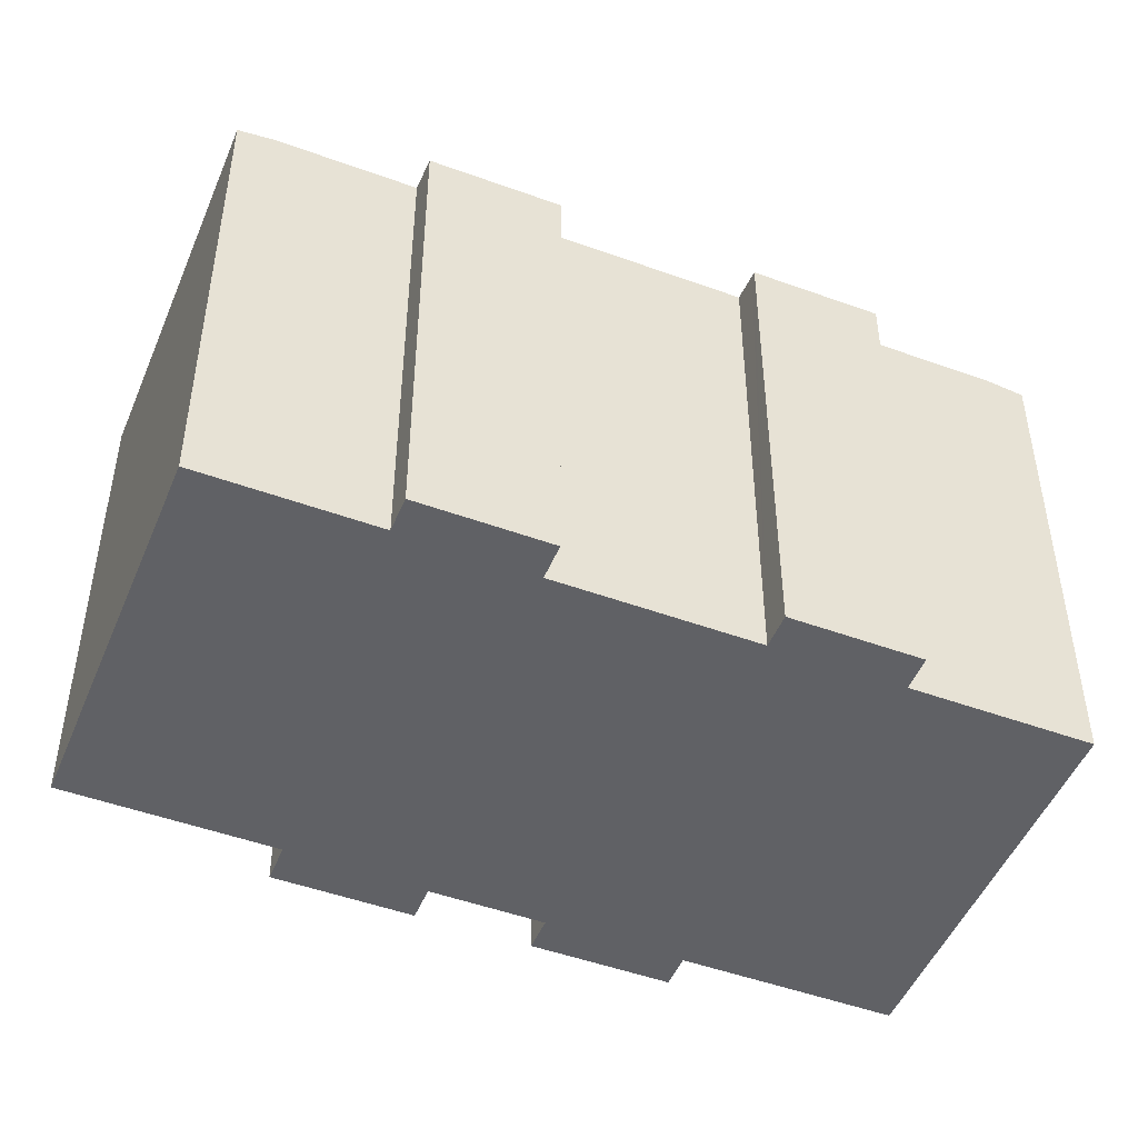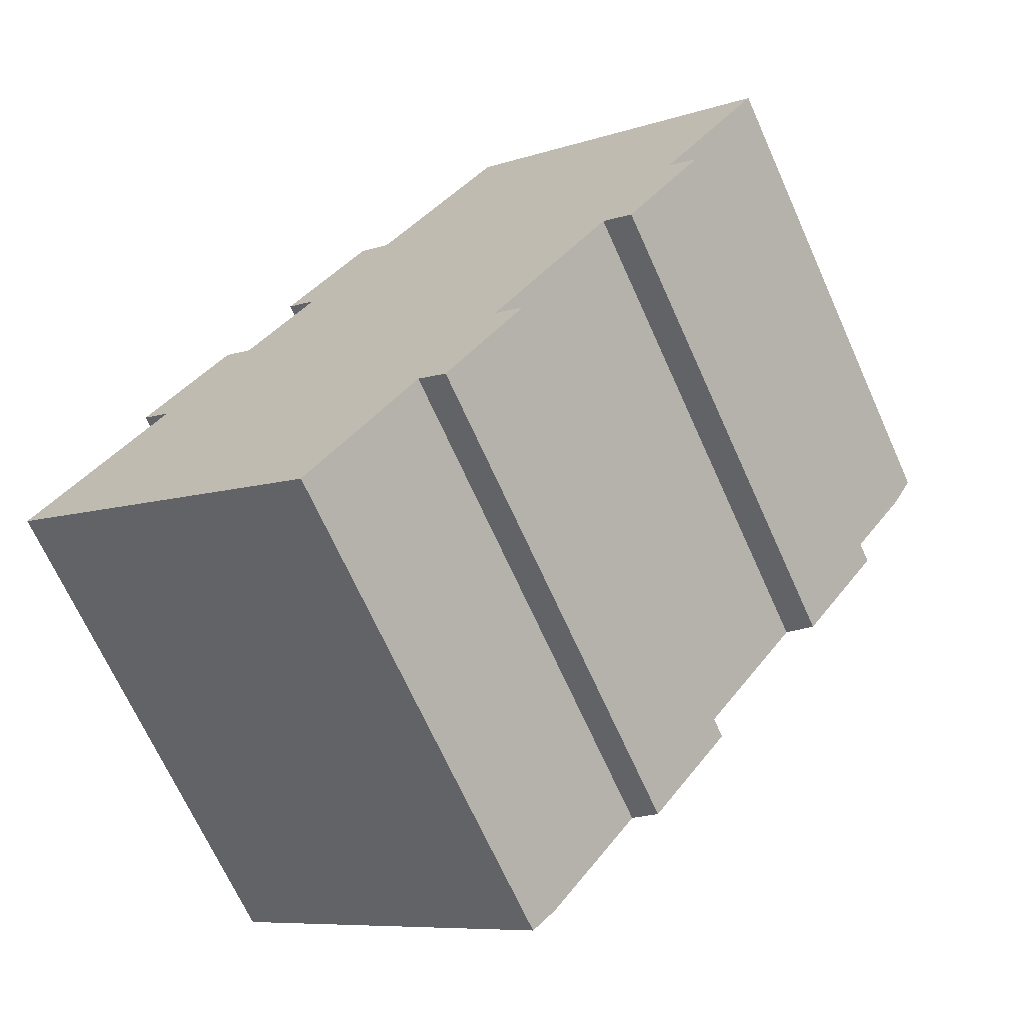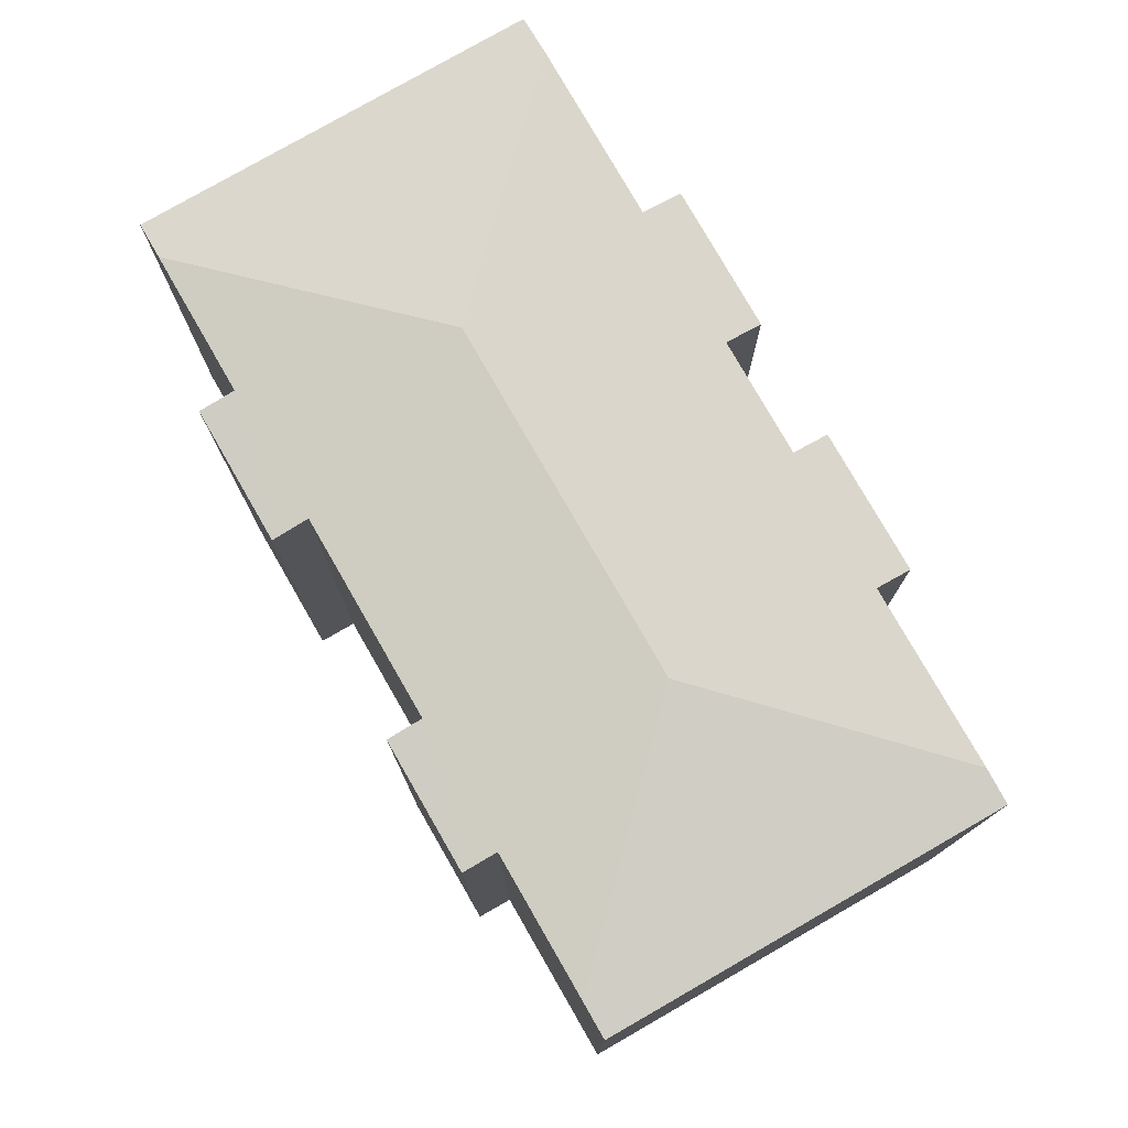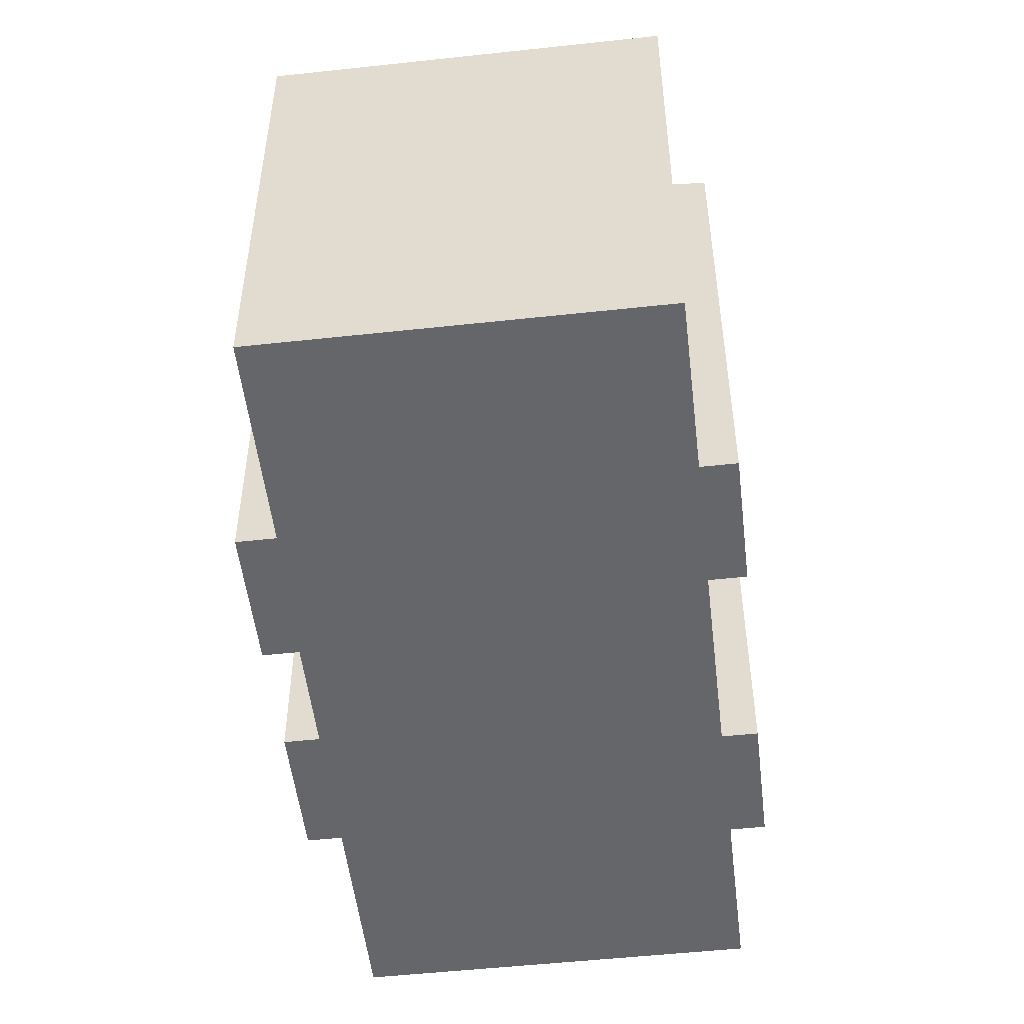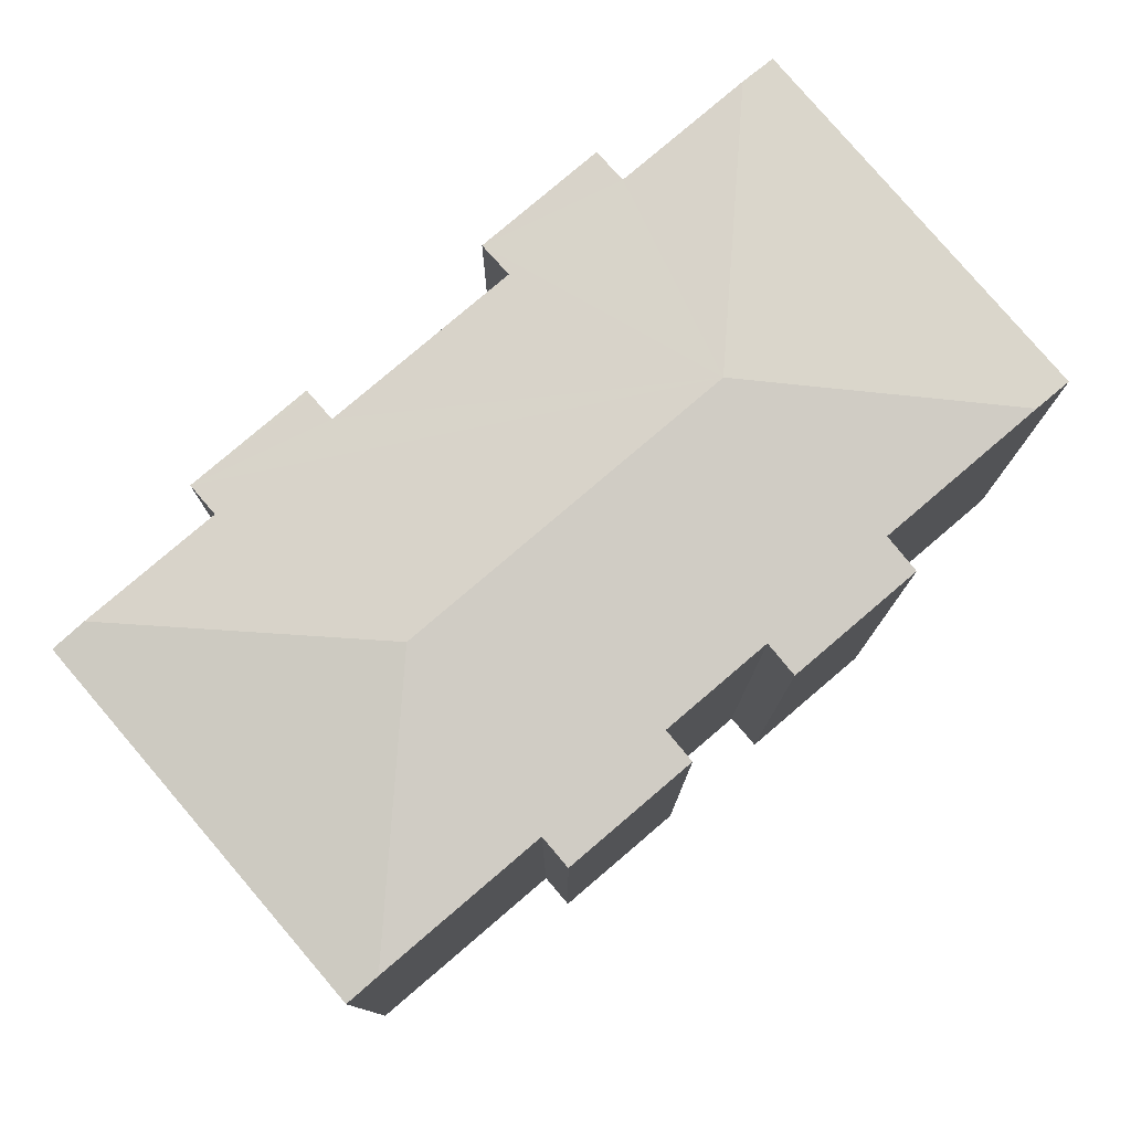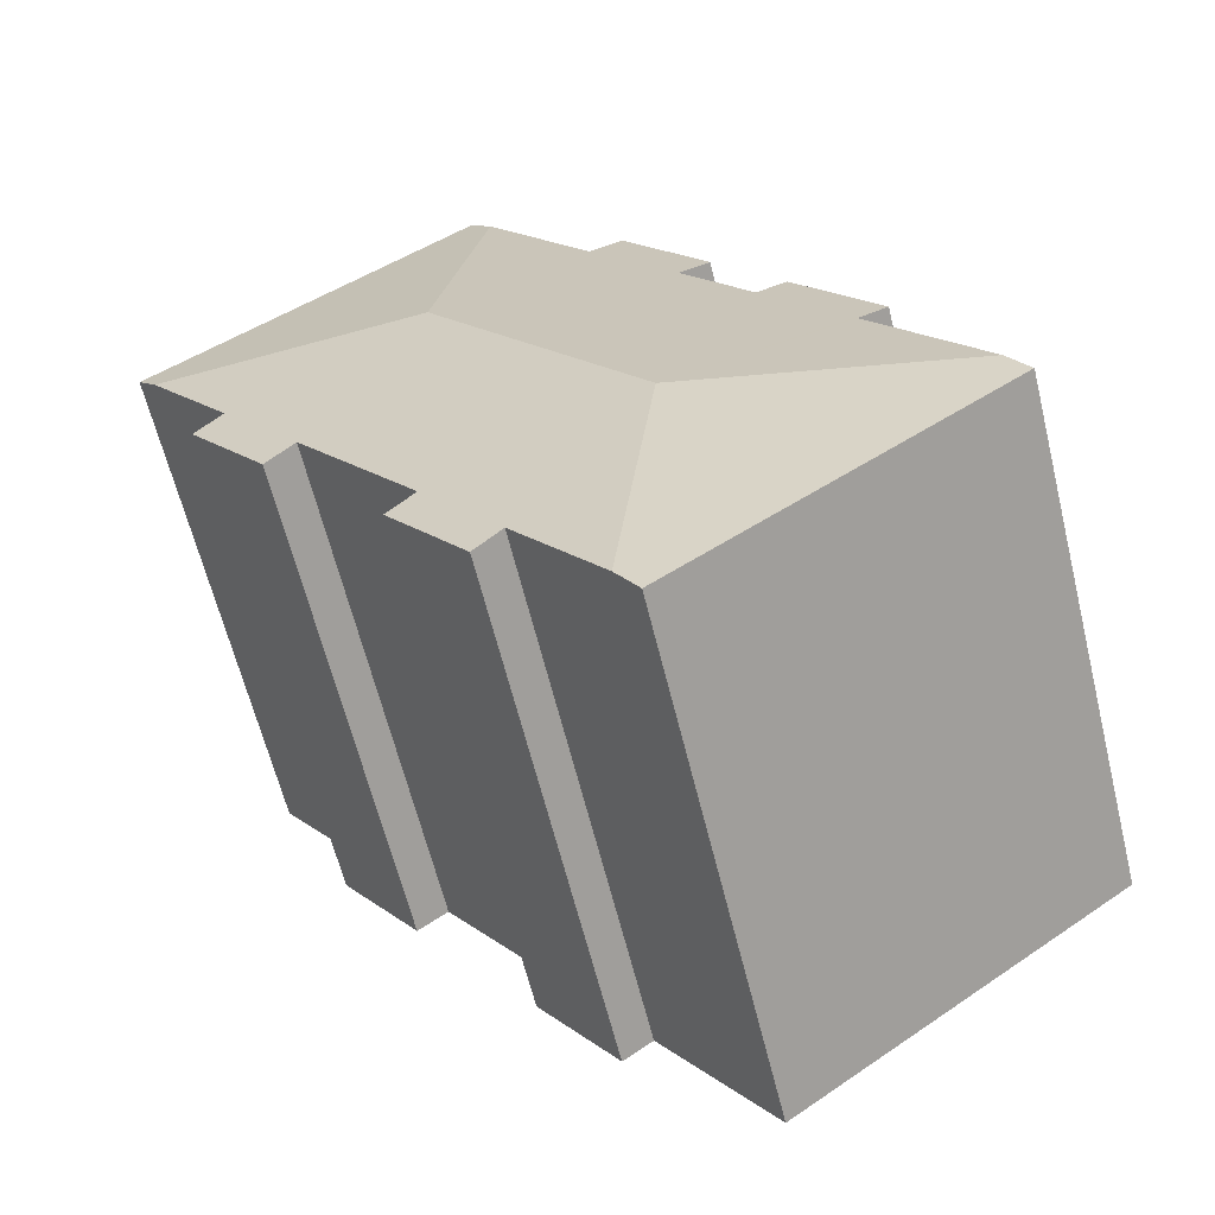
<metadata>
{"format":"obj","ext":"obj","renderer":"f3d","projection":"perspective","resolution":1024,"background":"white","views":[{"elev":-48.7,"azim":104.0,"up":"+Y"},{"elev":-68.8,"azim":24.2,"up":"+Z"},{"elev":78.2,"azim":-173.8,"up":"+Y"},{"elev":-51.9,"azim":42.8,"up":"+Y"},{"elev":79.3,"azim":-94.4,"up":"+Y"},{"elev":-62.8,"azim":-166.2,"up":"+Z"}]}
</metadata>
<code>
v  18.82 19.42 13.35
v  13.42 18.52 18.19
v  17.24 18.52 23.42
v  9.188 18.34 14.84
v  10.27 18.51 14.06
v  7.753 18.51 10.61
v  11.04 19.42 2.675
v  3.664 18.34 7.205
v  4.701 18.5 6.449
v  0.778 18.5 1.067
v  6.703 18.34 11.37
v  12.25 18.34 19.05
v  18.37 18.34 24.4
v  18.09 18.34 24.6
v  29.85 18.34 16.03
v  29.07 18.51 14.96
v  29.42 18.43 15.44
v  29.47 18.42 15.51
v  29.24 18.47 15.2
v  24.14 18.34 5.949
v  25.98 18.51 10.72
v  27.05 18.34 9.941
v  16.84 18.35 -3.988
v  19.54 18.37 0.051
v  19.7 18.35 -0.065
v  18.64 18.51 0.708
v  23.04 18.51 6.751
v  21.8 18.51 5.04
v  19.76 18.51 2.25
v  16.69 18.37 -3.879
v  15.79 18.51 -3.226
v  12.64 18.51 -7.551
v  0 18.34 1.123e-15
v  11.85 18.34 -8.637
v  19.7 3.98e-18 -0.065
v  16.84 2.442e-16 -3.988
v  15.79 1.975e-16 -3.226
v  11.85 5.289e-16 -8.637
v  12.64 4.624e-16 -7.551
v  29.85 -9.816e-16 16.03
v  25.98 -6.567e-16 10.72
v  29.42 -9.455e-16 15.44
v  29.47 -9.5e-16 15.51
v  29.07 -9.159e-16 14.96
v  29.24 -9.306e-16 15.2
v  27.05 -6.087e-16 9.941
v  24.14 -3.643e-16 5.949
v  23.04 -4.134e-16 6.751
v  19.76 -1.378e-16 2.25
v  18.64 -4.335e-17 0.708
v  21.8 -3.086e-16 5.04
v  16.69 2.375e-16 -3.879
v  0 0 0
v  4.701 -3.949e-16 6.449
v  3.664 -4.412e-16 7.205
v  10.27 -8.607e-16 14.06
v  9.188 -9.089e-16 14.84
v  0.778 -6.533e-17 1.067
v  6.703 -6.964e-16 11.37
v  7.753 -6.496e-16 10.61
v  12.25 -1.166e-15 19.05
v  13.42 -1.114e-15 18.19
v  18.09 -1.506e-15 24.6
v  17.24 -1.434e-15 23.42
v  18.37 -1.494e-15 24.4
v  19.54 -3.123e-18 0.051
g defaultobject
f 1 2 3
f 2 1 4
f 4 1 5
f 5 1 6
f 6 1 7
f 6 7 8
f 8 7 9
f 9 7 10
f 8 11 6
f 4 12 2
f 13 3 14
f 3 13 1
f 1 13 15
f 1 15 16
f 16 15 17
f 17 15 18
f 16 17 19
f 20 21 22
f 23 24 25
f 24 23 26
f 21 1 16
f 1 21 20
f 1 20 27
f 1 27 28
f 1 28 29
f 1 29 26
f 1 26 23
f 1 23 30
f 1 30 31
f 1 31 32
f 1 32 7
f 33 32 34
f 32 33 7
f 7 33 10
f 35 23 25
f 23 35 36
f 37 32 31
f 32 37 34
f 34 37 38
f 38 37 39
f 19 21 16
f 21 19 17
f 21 17 18
f 21 18 15
f 21 15 40
f 21 40 41
f 41 40 42
f 42 40 43
f 41 42 44
f 44 42 45
f 46 20 22
f 20 46 47
f 48 28 27
f 28 48 29
f 29 48 26
f 26 48 49
f 26 49 50
f 49 48 51
f 30 37 31
f 37 30 23
f 37 23 36
f 37 36 52
f 38 33 34
f 33 38 53
f 54 8 9
f 8 54 55
f 56 4 5
f 4 56 57
f 20 48 27
f 48 20 47
f 33 9 10
f 9 33 53
f 9 53 54
f 54 53 58
f 55 11 8
f 11 55 59
f 60 5 6
f 5 60 56
f 57 12 4
f 12 57 61
f 62 3 2
f 3 62 14
f 14 62 63
f 63 62 64
f 11 60 6
f 60 11 59
f 12 62 2
f 62 12 61
f 63 13 14
f 13 63 15
f 15 63 40
f 40 63 65
f 41 22 21
f 22 41 46
f 50 24 26
f 24 50 25
f 25 50 35
f 35 50 66
f 57 56 61
f 55 54 59
f 65 43 40
f 43 65 42
f 42 65 45
f 45 65 44
f 44 65 41
f 41 65 47
f 47 65 48
f 48 65 51
f 51 65 49
f 49 65 50
f 50 65 36
f 36 65 52
f 52 65 37
f 37 65 39
f 39 65 38
f 38 65 53
f 53 65 62
f 62 65 63
f 62 63 64
f 53 62 60
f 60 62 56
f 56 62 61
f 53 60 58
f 58 60 54
f 54 60 59
f 66 36 35
f 36 66 50
f 47 46 41

</code>
